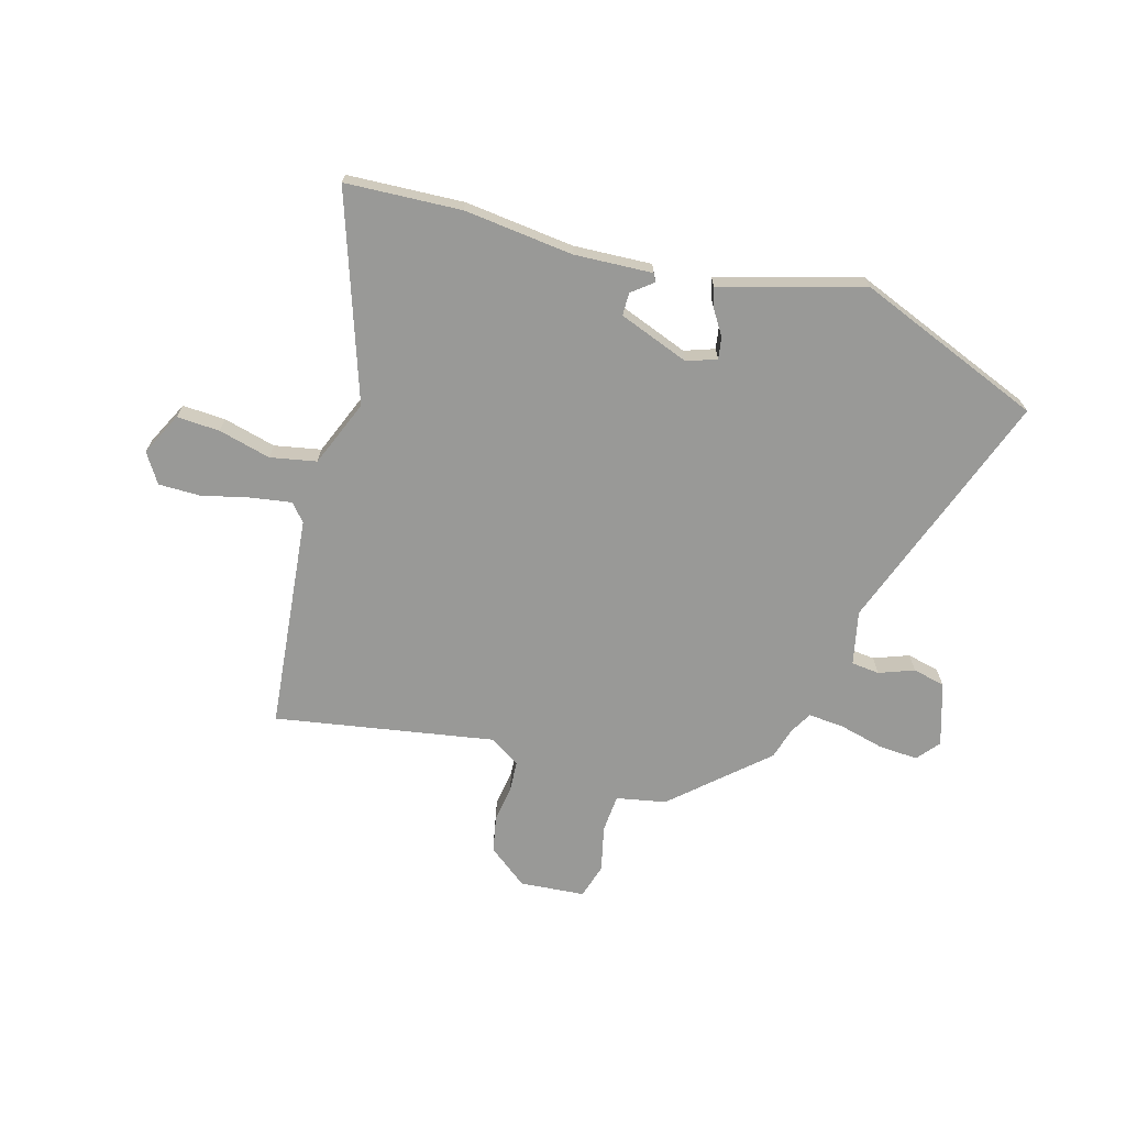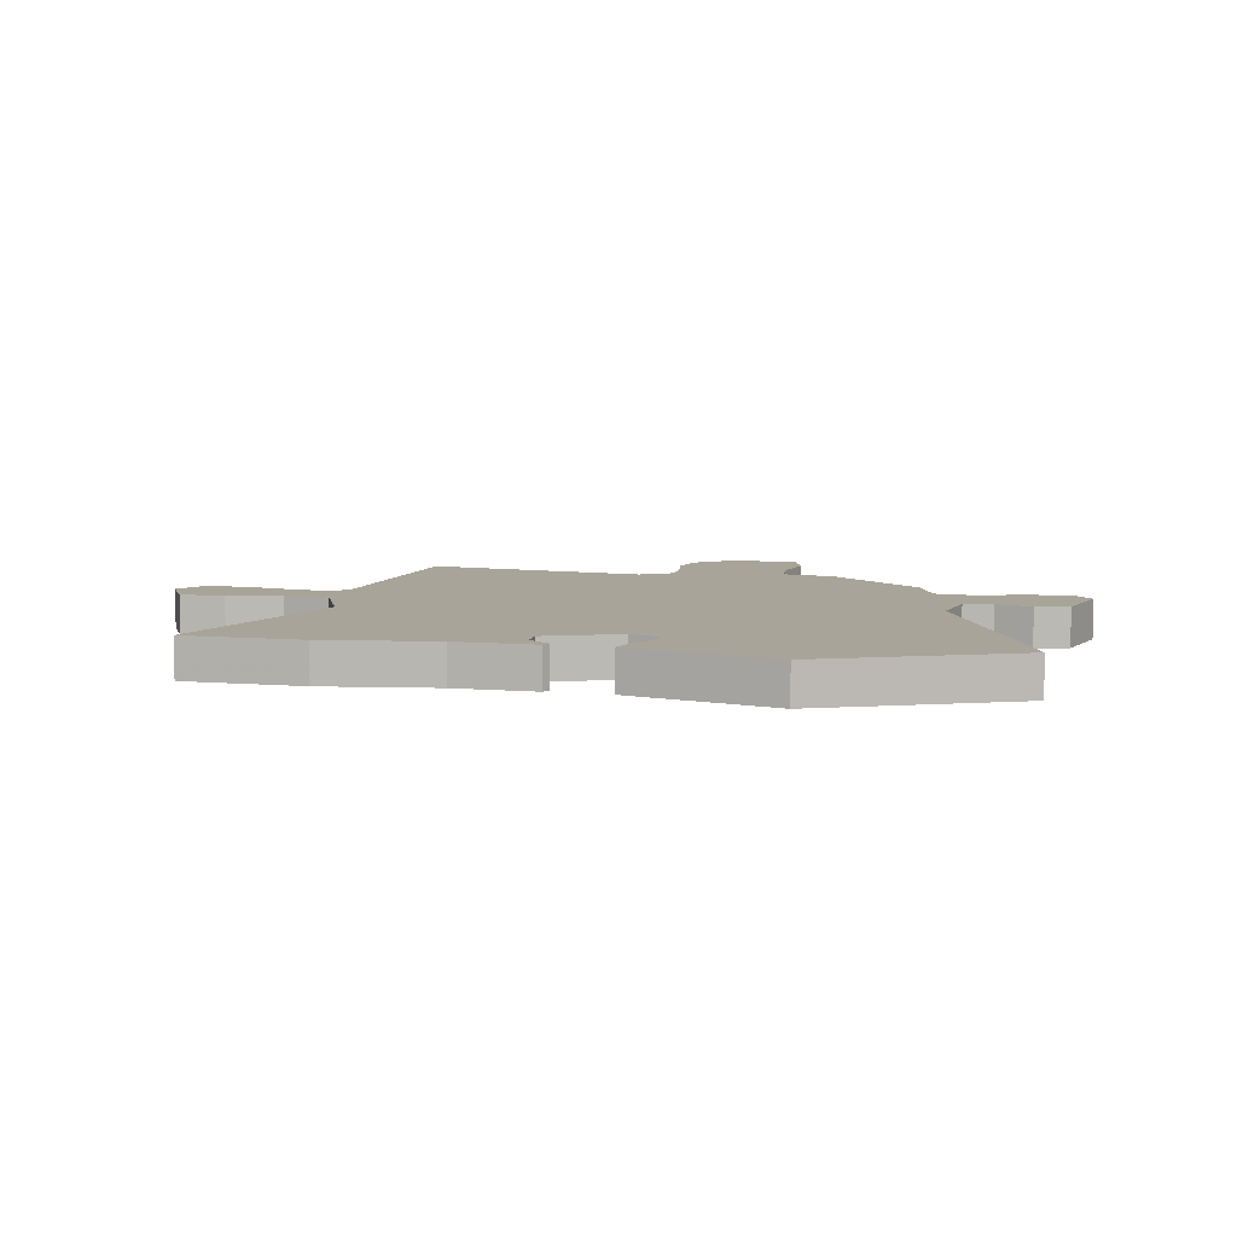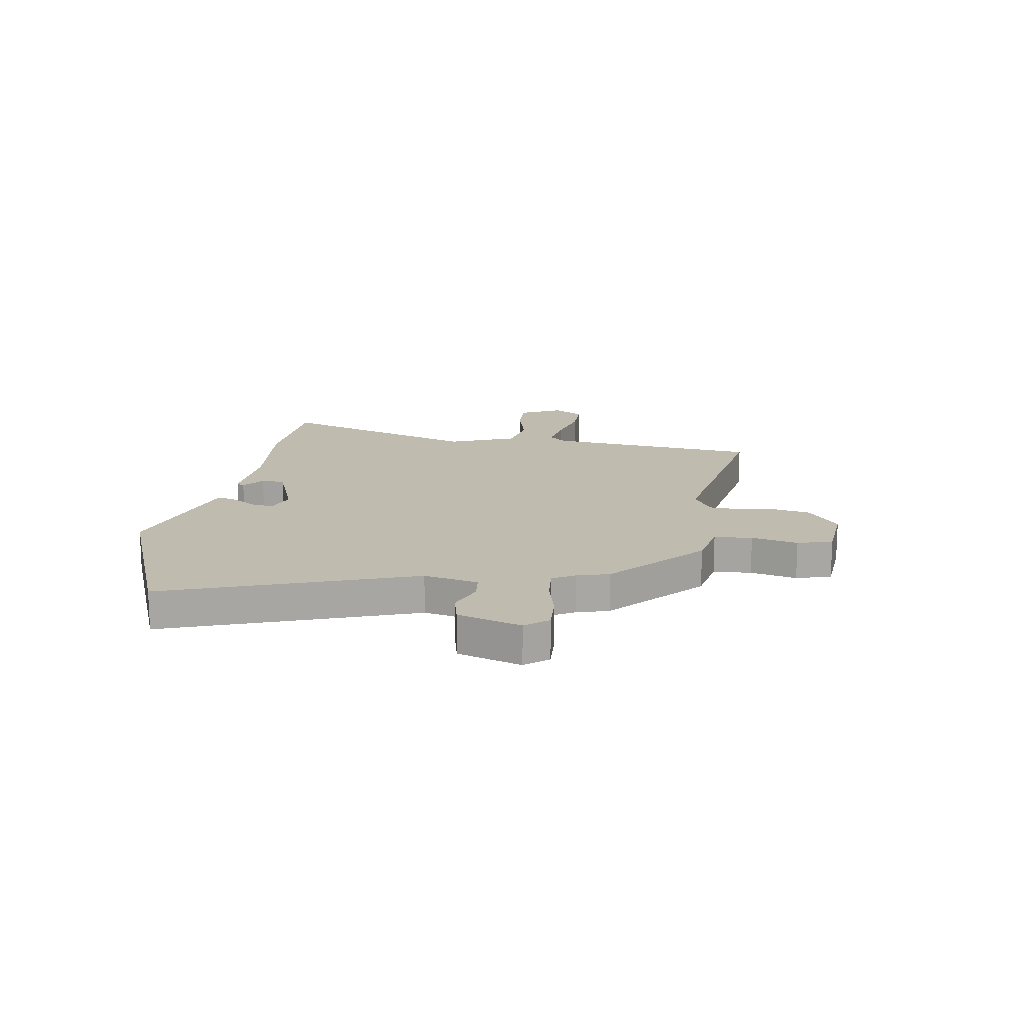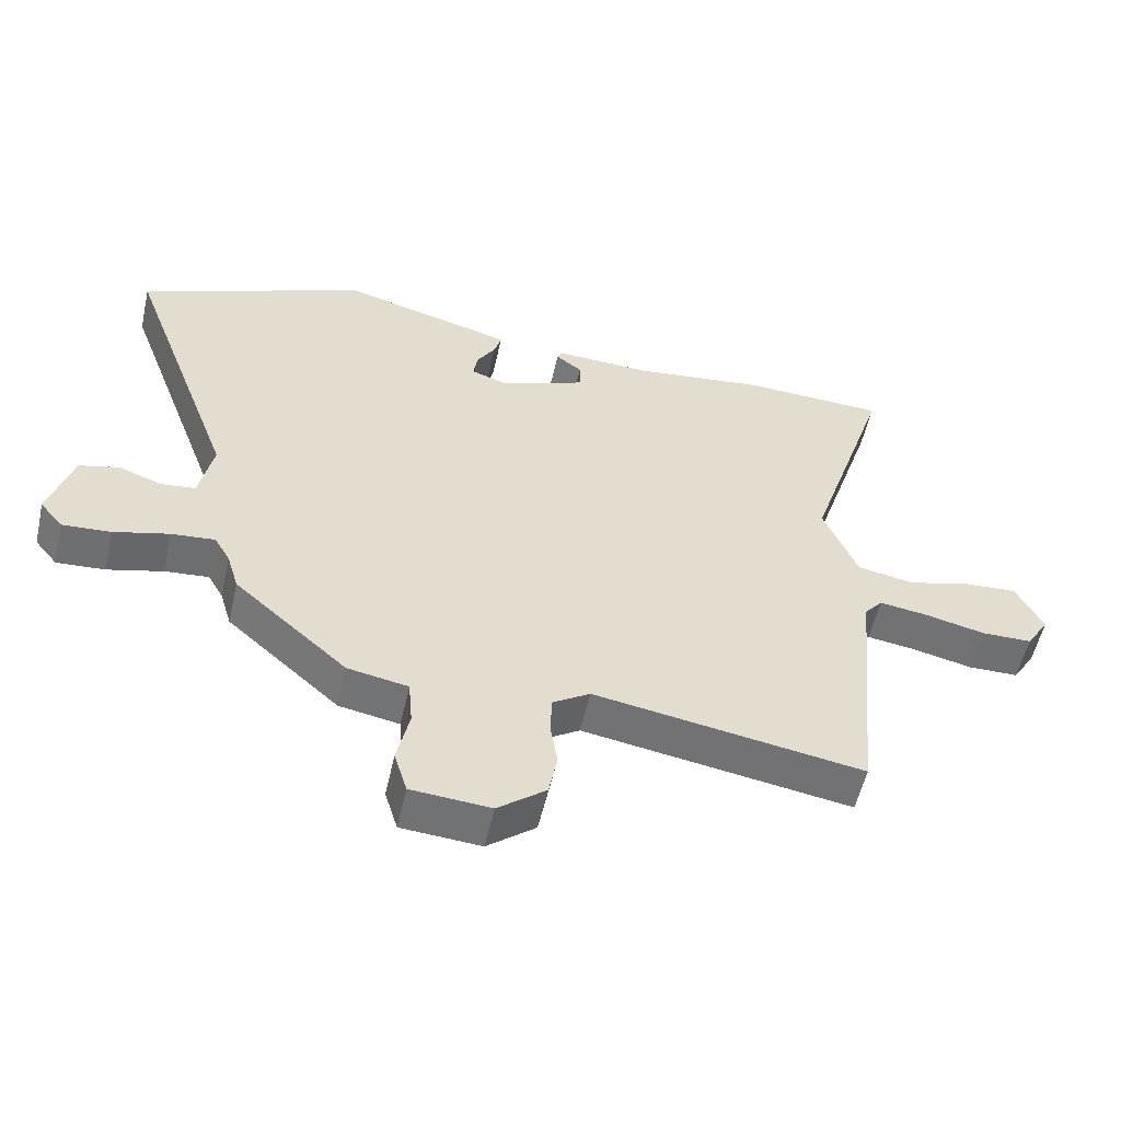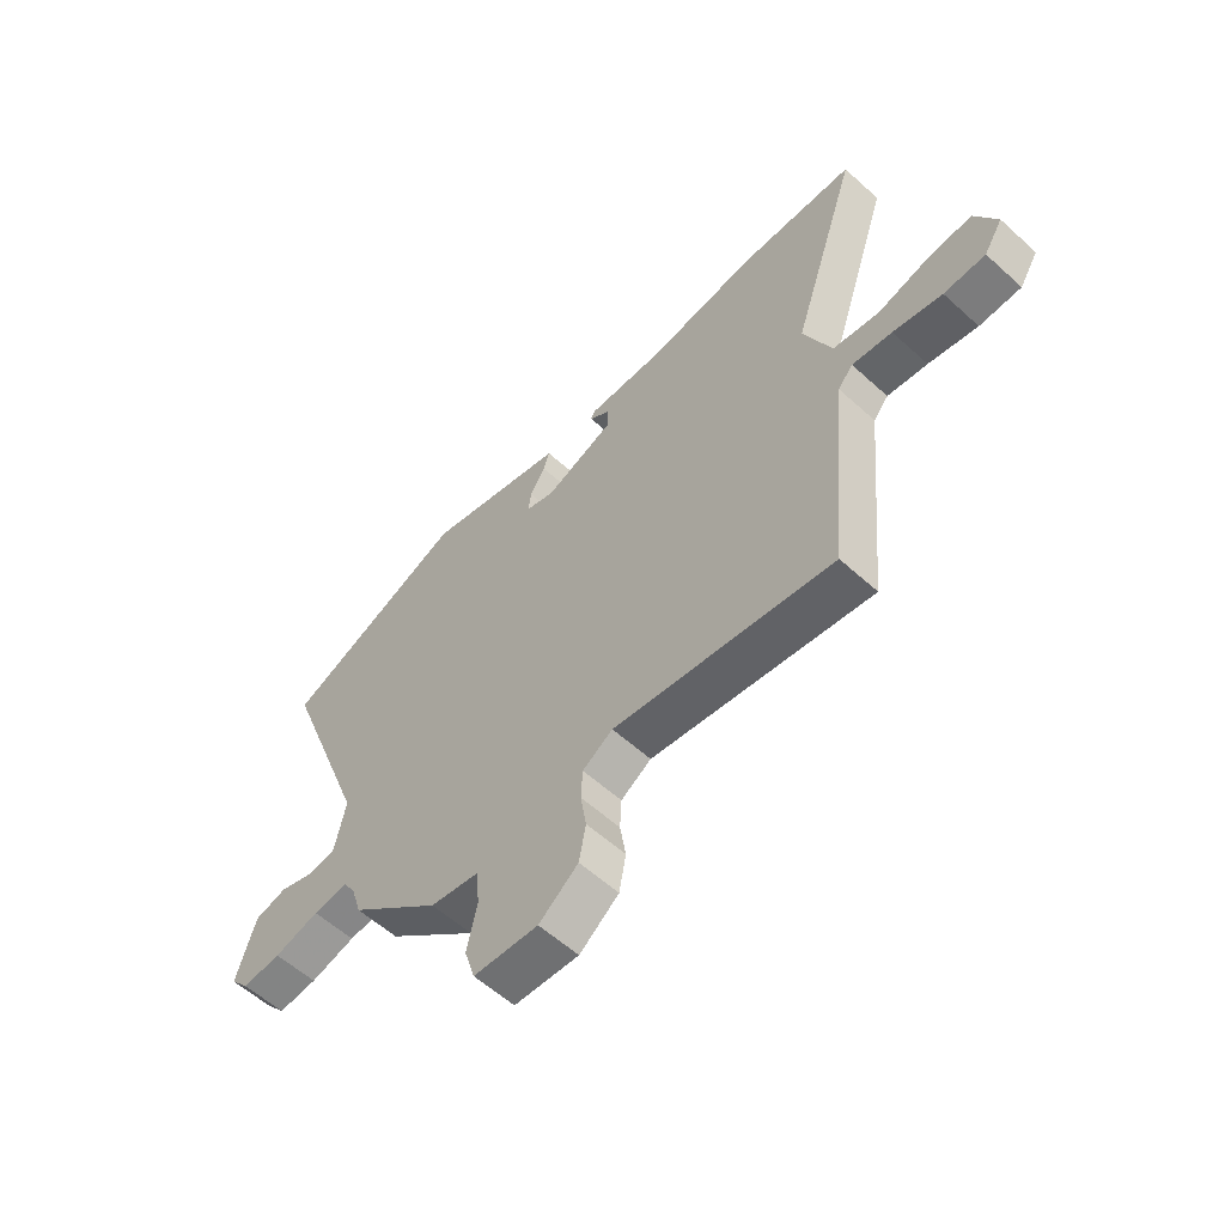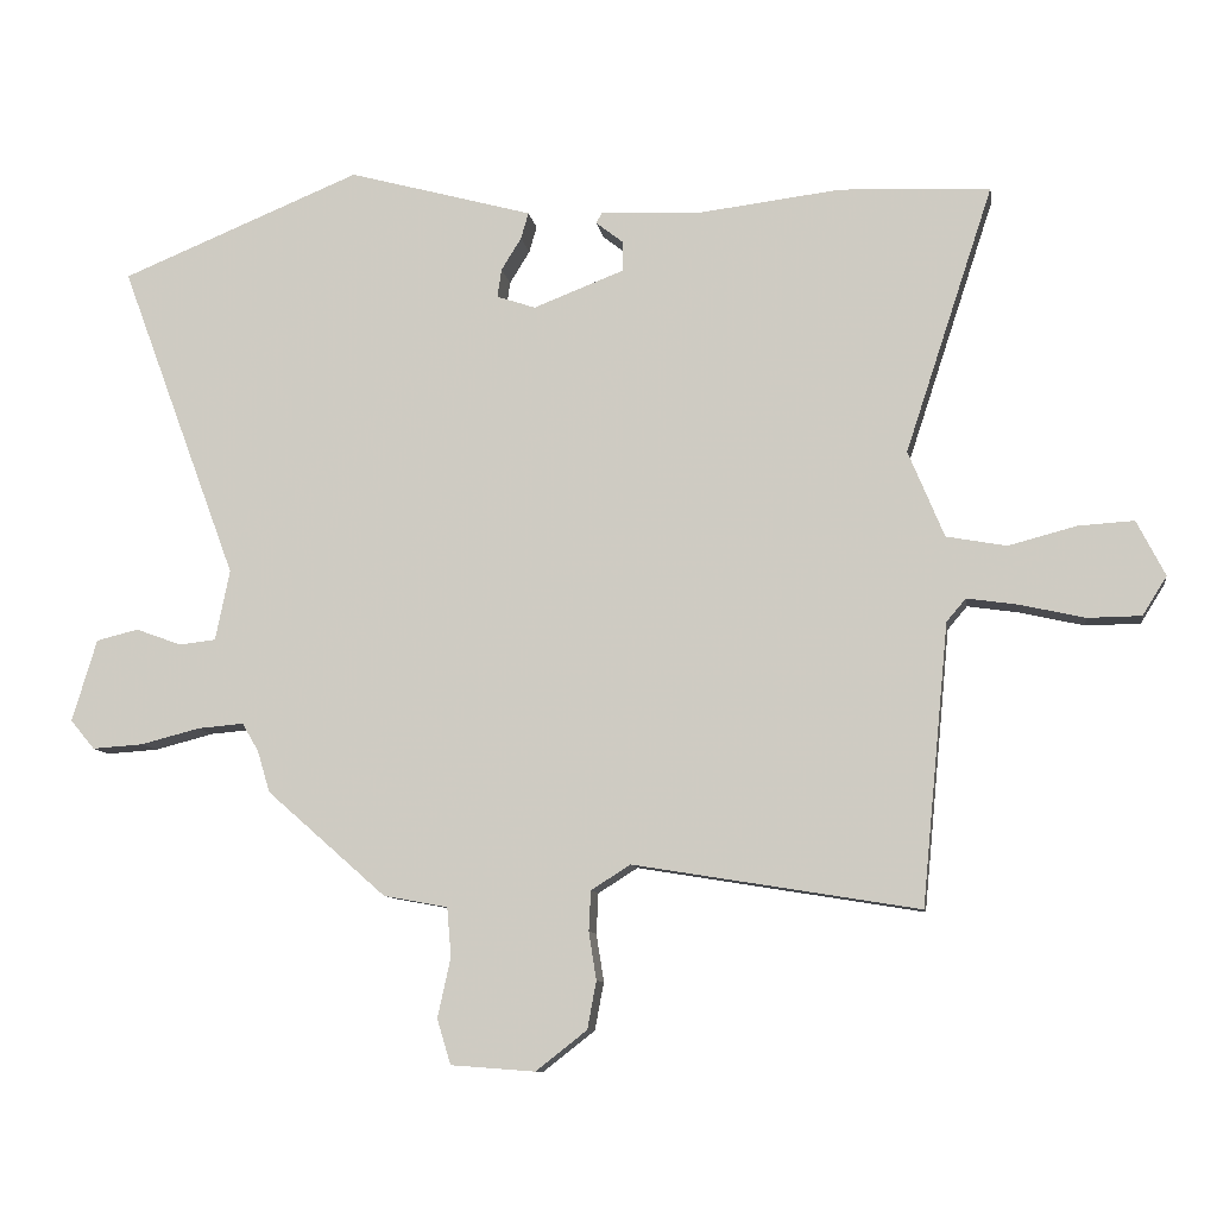
<metadata>
{"format":"obj","ext":"obj","renderer":"f3d","projection":"perspective","resolution":1024,"background":"white","views":[{"elev":-68.8,"azim":-15.4,"up":"+Y"},{"elev":7.3,"azim":11.5,"up":"+Y"},{"elev":15.9,"azim":99.7,"up":"+Y"},{"elev":-55.0,"azim":167.3,"up":"+Z"},{"elev":-58.2,"azim":-133.1,"up":"+Z"},{"elev":-9.4,"azim":-171.4,"up":"+Z"}]}
</metadata>
<code>
v 0.345 0.07 0.564
v 0.693 0.07 0.421
v 0.523 0.07 -0.037
v 0.544 0.07 -0.139
v 0.597 0.07 -0.145
v 0.663 0.07 -0.121
v 0.724 0.07 -0.136
v 0.76 0.07 -0.255
v 0.725 0.07 -0.297
v 0.651 0.07 -0.292
v 0.566 0.07 -0.27
v 0.499 0.07 -0.264
v 0.475 0.07 -0.305
v 0.457 0.07 -0.365
v 0.284 0.07 -0.517
v 0.191 0.07 -0.534
v 0.185 0.07 -0.605
v 0.204 0.07 -0.692
v 0.184 0.07 -0.757
v 0.062 0.07 -0.766
v -0.012 0.07 -0.708
v -0.025 0.07 -0.639
v -0.014 0.07 -0.57
v -0.017 0.07 -0.512
v -0.074 0.07 -0.476
v -0.487 0.07 -0.543
v -0.526 0.07 -0.138
v -0.554 0.07 -0.105
v -0.629 0.07 -0.116
v -0.721 0.07 -0.137
v -0.799 0.07 -0.136
v -0.834 0.07 -0.08
v -0.793 0.07 0
v -0.712 0.07 -0.005
v -0.614 0.07 -0.031
v -0.527 0.07 -0.015
v -0.475 0.07 0.11
v -0.602 0.07 0.496
v -0.384 0.07 0.505
v -0.179 0.07 0.48
v -0.032 0.07 0.486
v -0.024 0.07 0.471
v -0.064 0.07 0.44
v -0.064 0.07 0.397
v 0.068 0.07 0.346
v 0.124 0.07 0.365
v 0.118 0.07 0.406
v 0.089 0.07 0.453
v 0.078 0.07 0.491
v 0.122 0.07 0.503
v 0.345 0 0.564
v 0.693 0 0.421
v 0.523 0 -0.037
v 0.544 0 -0.139
v 0.597 0 -0.145
v 0.663 0 -0.121
v 0.724 0 -0.136
v 0.76 0 -0.255
v 0.725 0 -0.297
v 0.651 0 -0.292
v 0.566 0 -0.27
v 0.499 0 -0.264
v 0.475 0 -0.305
v 0.457 0 -0.365
v 0.284 0 -0.517
v 0.191 0 -0.534
v 0.185 0 -0.605
v 0.204 0 -0.692
v 0.184 0 -0.757
v 0.062 0 -0.766
v -0.012 0 -0.708
v -0.025 0 -0.639
v -0.014 0 -0.57
v -0.017 0 -0.512
v -0.074 0 -0.476
v -0.487 0 -0.543
v -0.526 0 -0.138
v -0.554 0 -0.105
v -0.629 0 -0.116
v -0.721 0 -0.137
v -0.799 0 -0.136
v -0.834 0 -0.08
v -0.793 0 0
v -0.712 0 -0.005
v -0.614 0 -0.031
v -0.527 0 -0.015
v -0.475 0 0.11
v -0.602 0 0.496
v -0.384 0 0.505
v -0.179 0 0.48
v -0.032 0 0.486
v -0.024 0 0.471
v -0.064 0 0.44
v -0.064 0 0.397
v 0.068 0 0.346
v 0.124 0 0.365
v 0.118 0 0.406
v 0.089 0 0.453
v 0.078 0 0.491
v 0.122 0 0.503
f 47 48 49 50
f 1 2 3
f 50 1 3
f 47 50 3
f 46 47 3
f 45 46 3 4
f 44 45 4
f 40 41 42 43
f 40 43 44
f 39 40 44
f 38 39 44
f 37 38 44
f 36 37 44 4
f 33 34 35
f 32 33 35
f 31 32 35
f 30 31 35
f 29 30 35
f 28 29 35 36
f 27 28 36 4
f 27 4 5
f 26 27 5
f 25 26 5
f 21 22 23
f 20 21 23
f 19 20 23
f 18 19 23
f 17 18 23
f 16 17 23 24
f 16 24 25
f 15 16 25
f 14 15 25
f 13 14 25
f 9 10 11
f 8 9 11
f 7 8 11
f 6 7 11
f 5 6 11
f 5 11 12
f 25 5 12
f 12 13 25
f 100 99 98 97
f 53 52 51
f 53 51 100
f 53 100 97
f 53 97 96
f 54 53 96 95
f 54 95 94
f 93 92 91 90
f 94 93 90
f 94 90 89
f 94 89 88
f 94 88 87
f 54 94 87 86
f 85 84 83
f 85 83 82
f 85 82 81
f 85 81 80
f 85 80 79
f 86 85 79 78
f 54 86 78 77
f 55 54 77
f 55 77 76
f 55 76 75
f 73 72 71
f 73 71 70
f 73 70 69
f 73 69 68
f 73 68 67
f 74 73 67 66
f 75 74 66
f 75 66 65
f 75 65 64
f 75 64 63
f 61 60 59
f 61 59 58
f 61 58 57
f 61 57 56
f 61 56 55
f 62 61 55
f 62 55 75
f 75 63 62
f 1 51 52 2
f 2 52 53 3
f 3 53 54 4
f 4 54 55 5
f 5 55 56 6
f 6 56 57 7
f 7 57 58 8
f 8 58 59 9
f 9 59 60 10
f 10 60 61 11
f 11 61 62 12
f 12 62 63 13
f 13 63 64 14
f 14 64 65 15
f 15 65 66 16
f 16 66 67 17
f 17 67 68 18
f 18 68 69 19
f 19 69 70 20
f 20 70 71 21
f 21 71 72 22
f 22 72 73 23
f 23 73 74 24
f 24 74 75 25
f 25 75 76 26
f 26 76 77 27
f 27 77 78 28
f 28 78 79 29
f 29 79 80 30
f 30 80 81 31
f 31 81 82 32
f 32 82 83 33
f 33 83 84 34
f 34 84 85 35
f 35 85 86 36
f 36 86 87 37
f 37 87 88 38
f 38 88 89 39
f 39 89 90 40
f 40 90 91 41
f 41 91 92 42
f 42 92 93 43
f 43 93 94 44
f 44 94 95 45
f 45 95 96 46
f 46 96 97 47
f 47 97 98 48
f 48 98 99 49
f 49 99 100 50
f 50 100 51 1

</code>
